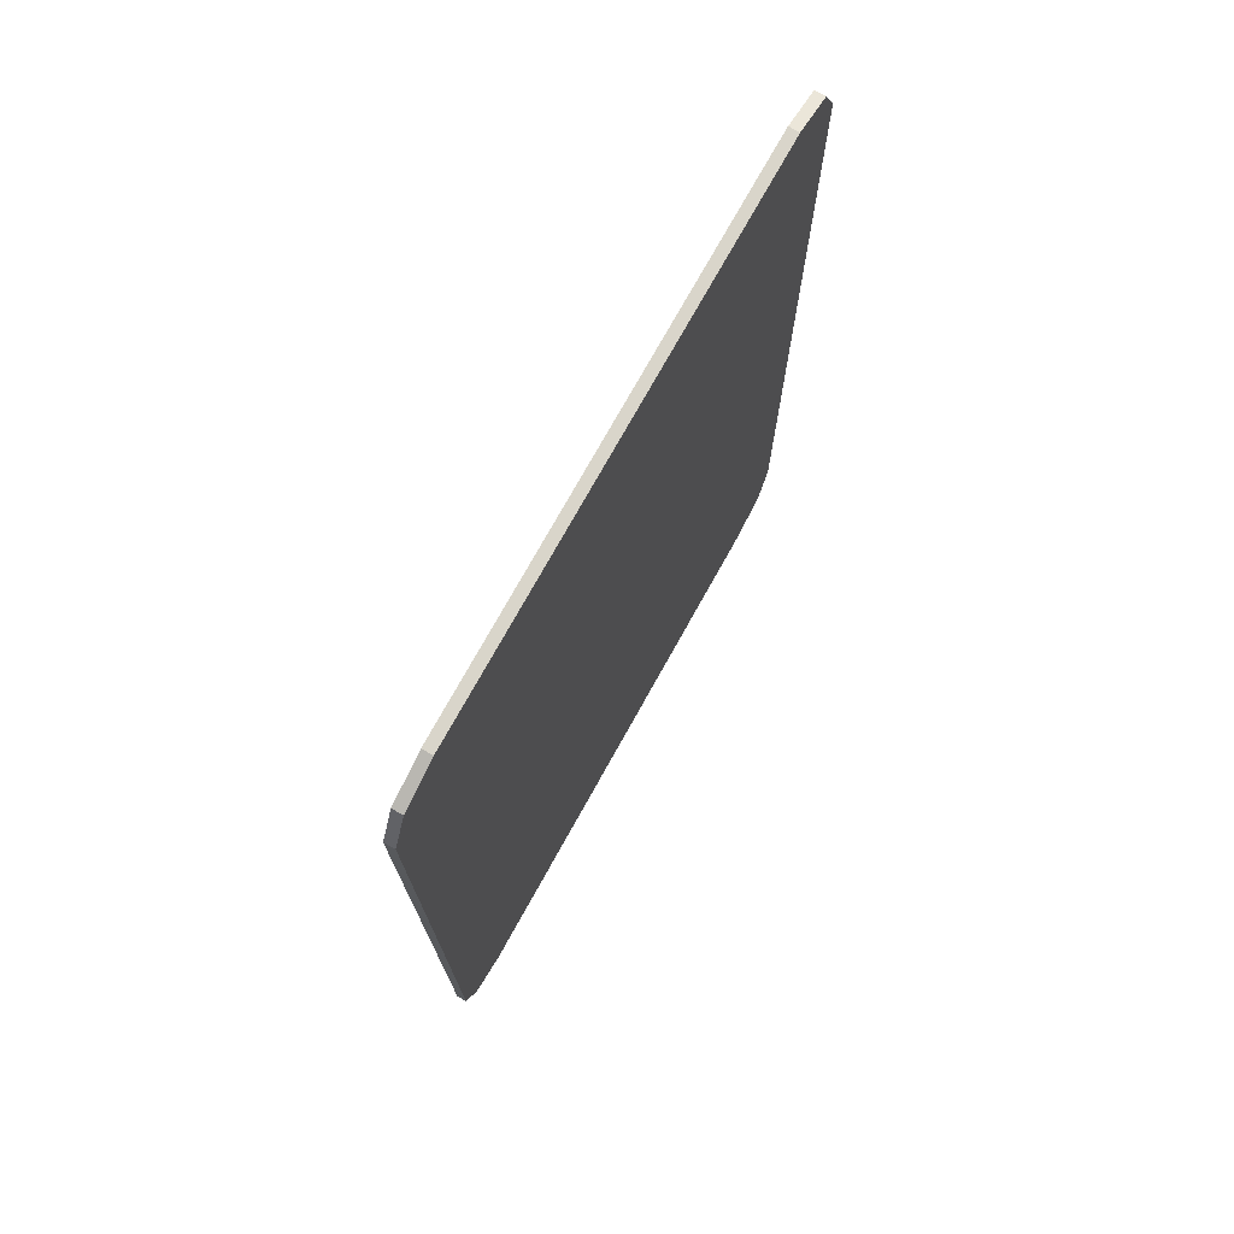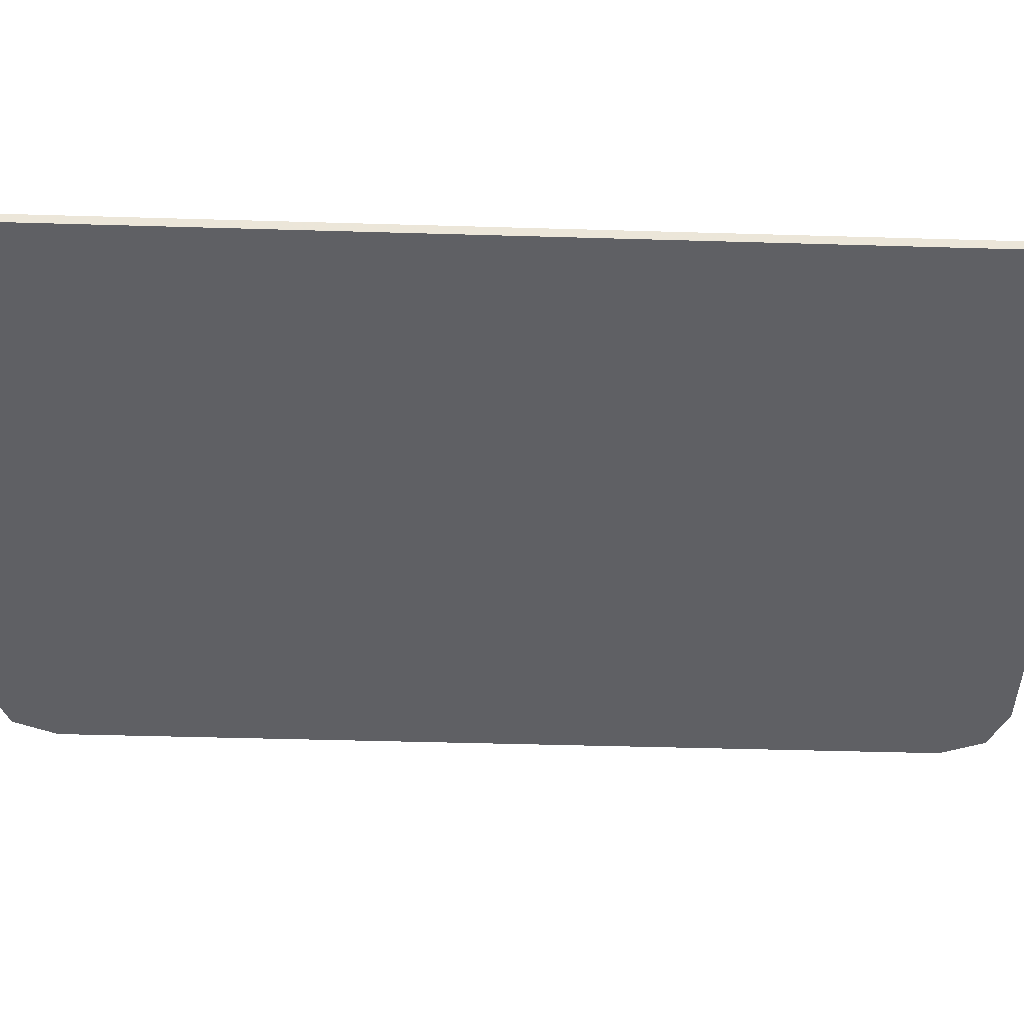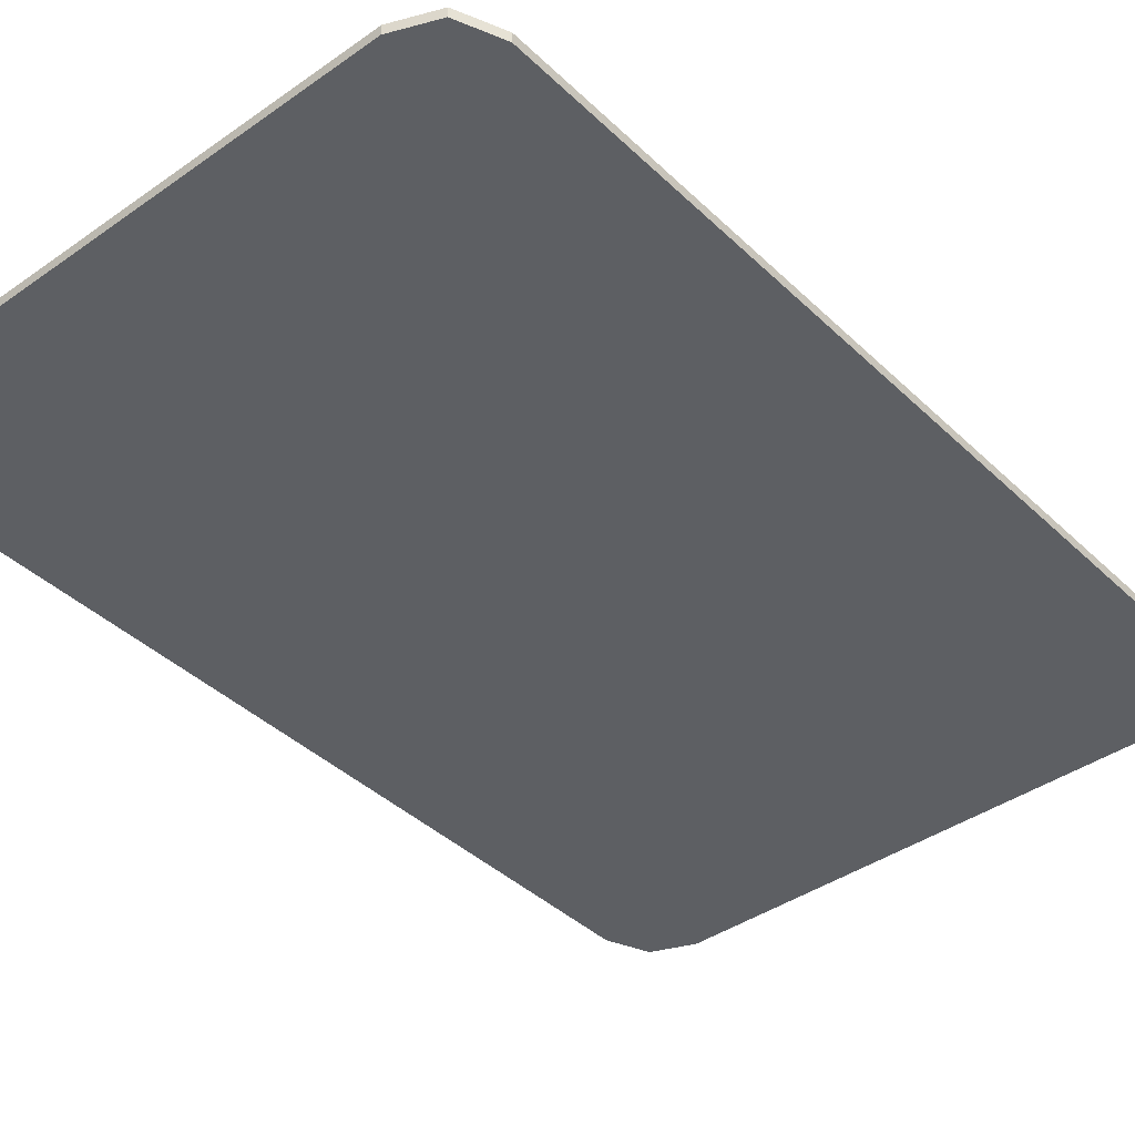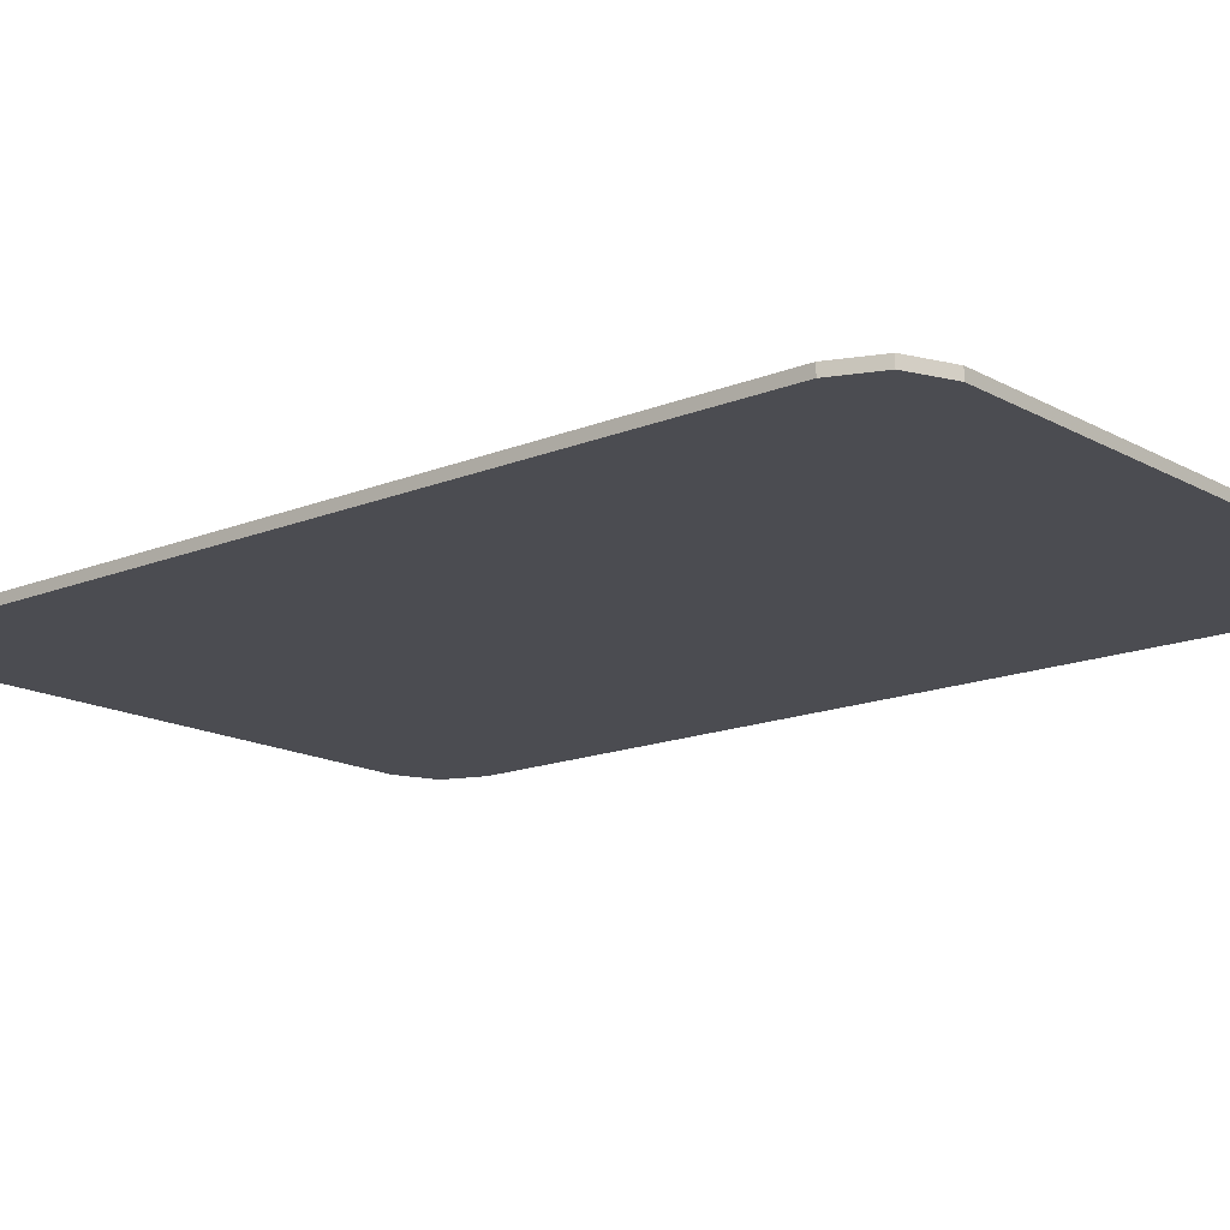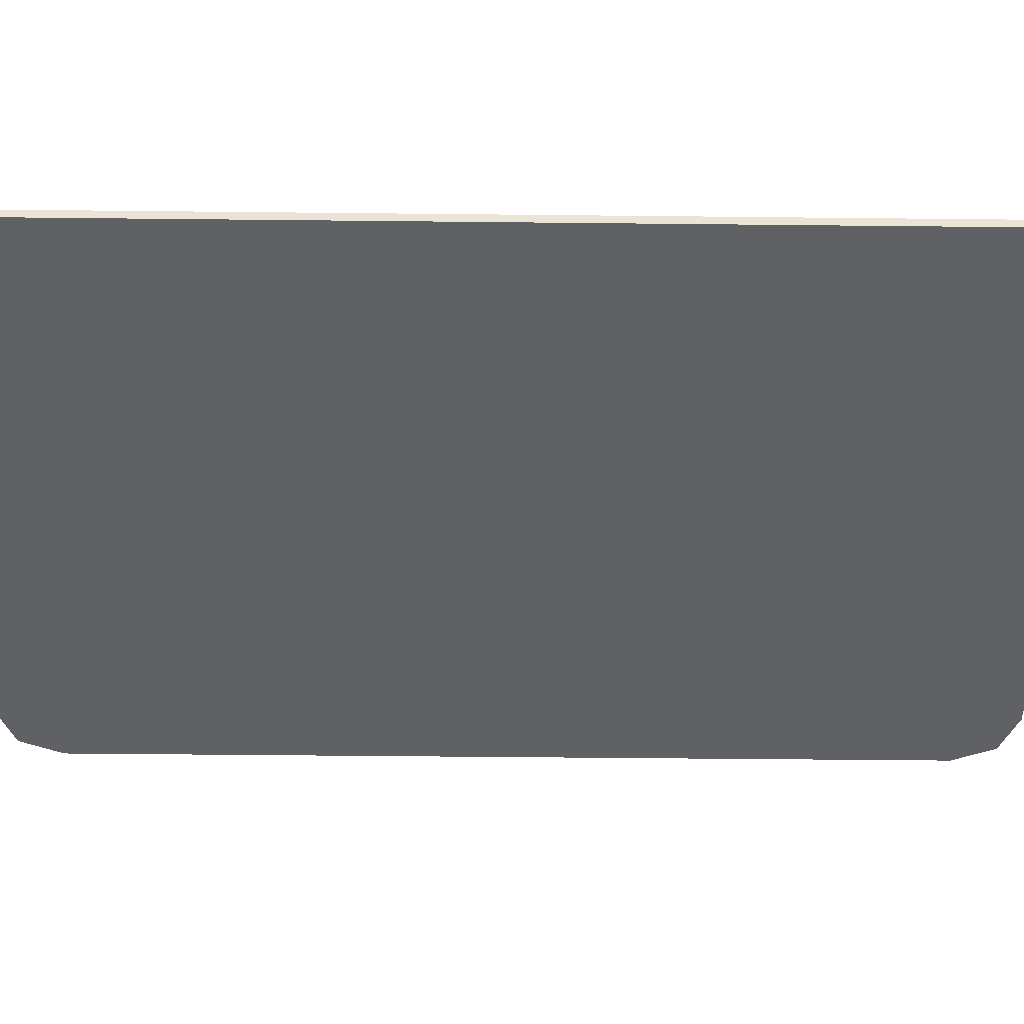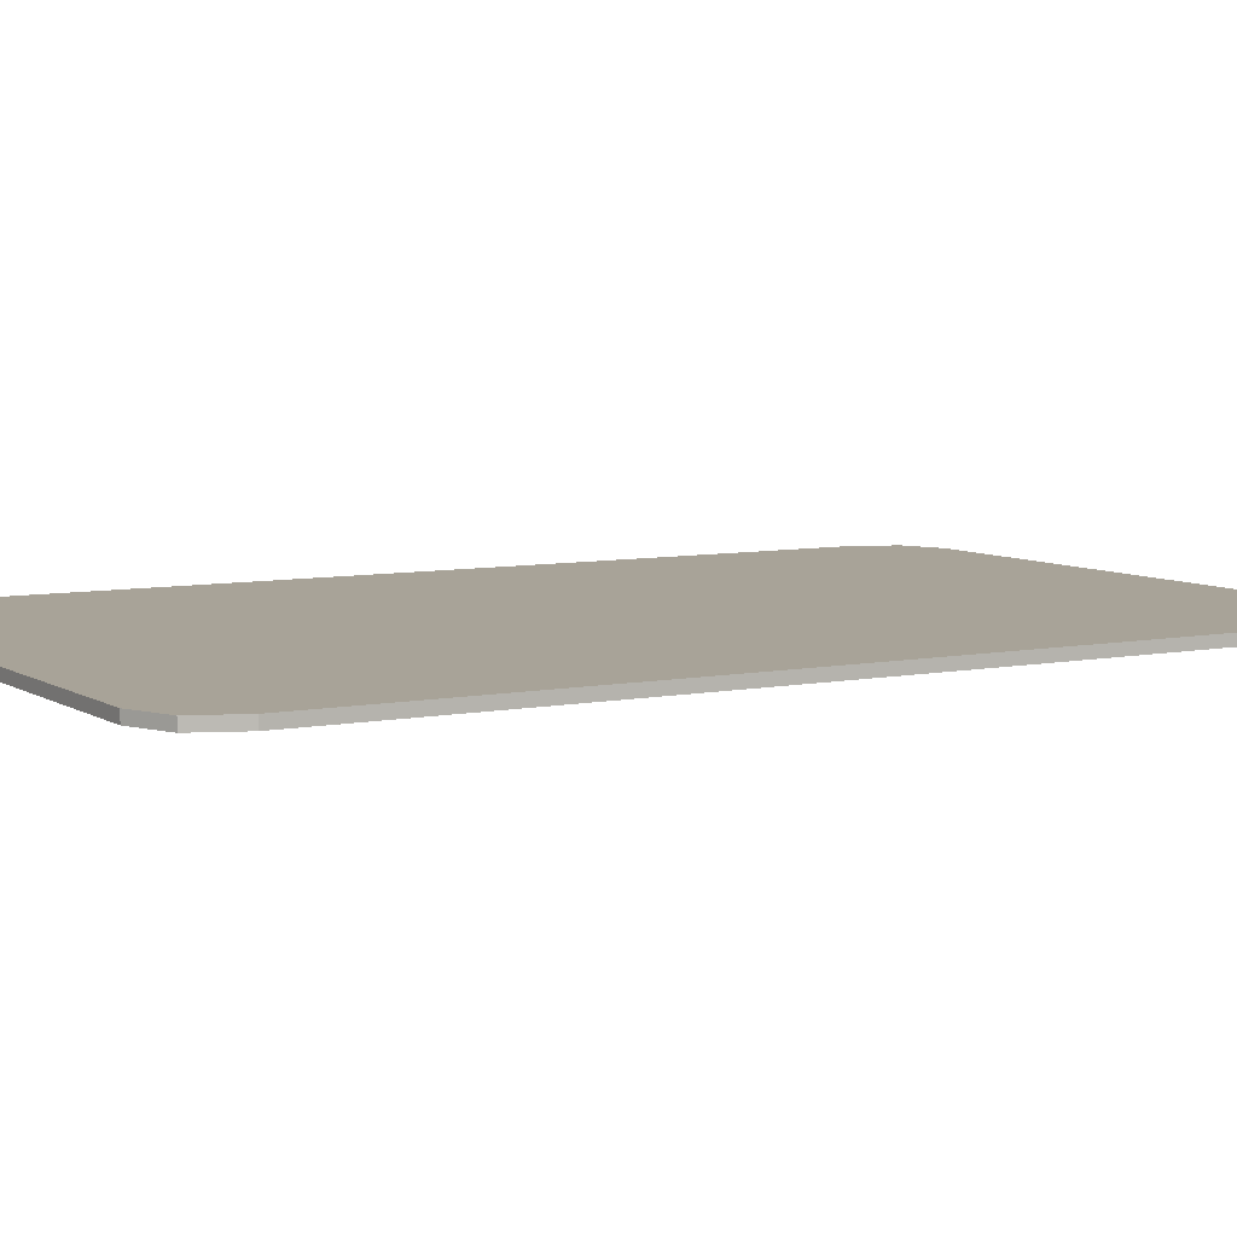
<metadata>
{"format":"obj","ext":"obj","renderer":"f3d","projection":"perspective","resolution":1024,"background":"white","views":[{"elev":74.6,"azim":-60.9,"up":"+Z"},{"elev":-43.5,"azim":-92.0,"up":"+Y"},{"elev":-40.3,"azim":-139.2,"up":"+Y"},{"elev":-15.5,"azim":-49.3,"up":"+Y"},{"elev":-46.5,"azim":-90.7,"up":"+Y"},{"elev":6.9,"azim":-120.5,"up":"+Y"}]}
</metadata>
<code>
v -0.4 0 0.5321
v -0.378 0 0.5851
v -0.325 0 0.6071
v 0.4 0 0.5321
v 0.378 0 0.5851
v 0.325 0 0.6071
v 0.4 0 -0.5321
v 0.4 0 0.5321
v -0.4 0 0.5321
v -0.4 0 -0.5321
v 0.4 0 -0.5321
v 0.4 -0.0125 -0.5321
v 0.4 -0.0125 0.5321
v 0.4 0 0.5321
v -0.4 0 0.5321
v -0.4 -0.0125 0.5321
v -0.4 -0.0125 -0.5321
v -0.4 0 -0.5321
v -0.4 0 -0.5321
v -0.378 0 -0.5851
v -0.325 0 -0.6071
v 0.4 0 -0.5321
v 0.378 0 -0.5851
v 0.325 0 -0.6071
v -0.378 0 0.5851
v -0.4 0 0.5321
v -0.4 -0.0125 0.5321
v -0.378 -0.0125 0.5851
v -0.325 0 0.6071
v -0.378 0 0.5851
v -0.378 -0.0125 0.5851
v -0.325 -0.0125 0.6071
v 0.378 0 0.5851
v 0.4 0 0.5321
v 0.4 -0.0125 0.5321
v 0.378 -0.0125 0.5851
v 0.325 0 0.6071
v 0.378 0 0.5851
v 0.378 -0.0125 0.5851
v 0.325 -0.0125 0.6071
v -0.378 0 -0.5851
v -0.4 0 -0.5321
v -0.4 -0.0125 -0.5321
v -0.378 -0.0125 -0.5851
v -0.325 0 -0.6071
v -0.378 0 -0.5851
v -0.378 -0.0125 -0.5851
v -0.325 -0.0125 -0.6071
v 0.378 0 -0.5851
v 0.4 0 -0.5321
v 0.4 -0.0125 -0.5321
v 0.378 -0.0125 -0.5851
v 0.325 0 -0.6071
v 0.378 0 -0.5851
v 0.378 -0.0125 -0.5851
v 0.325 -0.0125 -0.6071
v -0.4 -0.0125 0.5321
v -0.378 -0.0125 0.5851
v -0.325 -0.0125 0.6071
v 0.4 -0.0125 0.5321
v 0.378 -0.0125 0.5851
v 0.325 -0.0125 0.6071
v -0.4 -0.0125 -0.5321
v -0.378 -0.0125 -0.5851
v -0.325 -0.0125 -0.6071
v 0.4 -0.0125 -0.5321
v 0.378 -0.0125 -0.5851
v 0.325 -0.0125 -0.6071
v 0.325 0 0.6071
v 0.4 0 0.5321
v -0.4 0 0.5321
v -0.325 0 0.6071
v 0.325 0 -0.6071
v -0.325 0 -0.6071
v -0.4 0 -0.5321
v 0.4 0 -0.5321
v -0.325 0 0.6071
v -0.325 -0.0125 0.6071
v 0.075 -0.0125 0.6071
v -0.325 0 0.6071
v 0.075 -0.0125 0.6071
v 0.13 -0.0125 0.6071
v 0.325 0 0.6071
v 0.325 0 0.6071
v 0.13 -0.0125 0.6071
v 0.27 -0.0125 0.6071
v 0.325 0 0.6071
v 0.27 -0.0125 0.6071
v 0.325 -0.0125 0.6071
v -0.325 0 -0.6071
v -0.26 -0.0125 -0.6071
v -0.325 -0.0125 -0.6071
v -0.325 0 -0.6071
v 0.075 -0.0125 -0.6071
v -0.26 -0.0125 -0.6071
v -0.325 0 -0.6071
v 0.325 0 -0.6071
v 0.13 -0.0125 -0.6071
v 0.075 -0.0125 -0.6071
v 0.325 0 -0.6071
v 0.27 -0.0125 -0.6071
v 0.13 -0.0125 -0.6071
v 0.325 0 -0.6071
v 0.325 -0.0125 -0.6071
v 0.27 -0.0125 -0.6071
v -0.225 -0.0125 0
v -0.1591 -0.0125 -0.0659
v -0.225 -0.0125 -0.225
v -0.225 -0.0125 0
v 0 -0.0125 0
v -0.1591 -0.0125 -0.0659
v -0.225 -0.0125 -0.225
v -0.1591 -0.0125 -0.0659
v 0 -0.0125 0
v 0 -0.0125 0
v -0.225 -0.0125 -0.225
v -0.26 -0.0125 -0.6071
v 0 -0.0125 0
v -0.26 -0.0125 -0.6071
v 0.075 -0.0125 -0.6071
v 0.075 -0.0125 -0.05
v 0.075 -0.0125 0.6071
v 0.075 -0.0125 -0.05
v 0.13 -0.0125 -0.6071
v 0.13 -0.0125 0.6071
v 0.075 -0.0125 -0.05
v 0.075 -0.0125 -0.6071
v 0.13 -0.0125 -0.6071
v 0.27 -0.0125 0.6071
v 0.27 -0.0125 -0.6071
v 0.325 -0.0125 -0.6071
v 0.325 -0.0125 0.6071
v 0.325 -0.0125 0.6071
v 0.325 -0.0125 -0.6071
v 0.4 -0.0125 -0.5321
v 0.4 -0.0125 0.5321
v 0.13 -0.0125 0.6071
v 0.13 -0.0125 -0.6071
v 0.27 -0.0125 -0.6071
v 0.27 -0.0125 0.6071
v 0.075 -0.0125 0.6071
v -0.325 -0.0125 0.6071
v -0.225 -0.0125 0
v 0 -0.0125 0
v 0.075 -0.0125 0.6071
v 0 -0.0125 0
v 0.075 -0.0125 -0.05
v -0.225 -0.0125 -0.225
v -0.225 -0.0125 0
v -0.325 -0.0125 0.6071
v -0.4 -0.0125 0.5321
v -0.225 -0.0125 -0.225
v -0.4 -0.0125 0.5321
v -0.4 -0.0125 -0.5321
v -0.325 -0.0125 -0.6071
v -0.225 -0.0125 -0.225
v -0.325 -0.0125 -0.6071
v -0.26 -0.0125 -0.6071
g mesh4662122
f 1 2 3
g mesh4662124
f 4 6 5
g mesh4662126
f 7 9 8
f 9 7 10
f 11 13 12
f 13 11 14
f 15 17 16
f 17 15 18
g mesh4662128
f 19 21 20
g mesh4662130
f 22 23 24
g mesh4662132
f 25 26 27
f 27 28 25
f 29 30 31
f 31 32 29
g mesh4662134
f 33 35 34
f 35 33 36
f 37 39 38
f 39 37 40
g mesh4662136
f 41 43 42
f 43 41 44
f 45 47 46
f 47 45 48
g mesh4662138
f 49 50 51
f 51 52 49
f 53 54 55
f 55 56 53
g mesh4662140
f 57 59 58
g mesh4662142
f 60 61 62
g mesh4662144
f 63 64 65
g mesh4662146
f 66 68 67
f 69 70 71
f 71 72 69
f 73 74 75
f 75 76 73
f 77 78 79
f 80 81 82
f 82 83 80
f 84 85 86
f 87 88 89
f 90 91 92
f 93 94 95
f 96 97 98
f 98 99 96
f 100 101 102
f 103 104 105
g mesh4662148
f 106 108 107
f 109 111 110
g mesh4662150
f 112 114 113
f 115 116 117
f 118 119 120
f 120 121 118
f 122 123 124
f 124 125 122
f 126 127 128
f 129 130 131
f 131 132 129
f 133 134 135
f 135 136 133
f 137 138 139
f 139 140 137
f 141 142 143
f 143 144 141
f 145 146 147
f 148 149 150
f 150 151 148
f 152 153 154
f 154 155 152
f 156 157 158

</code>
